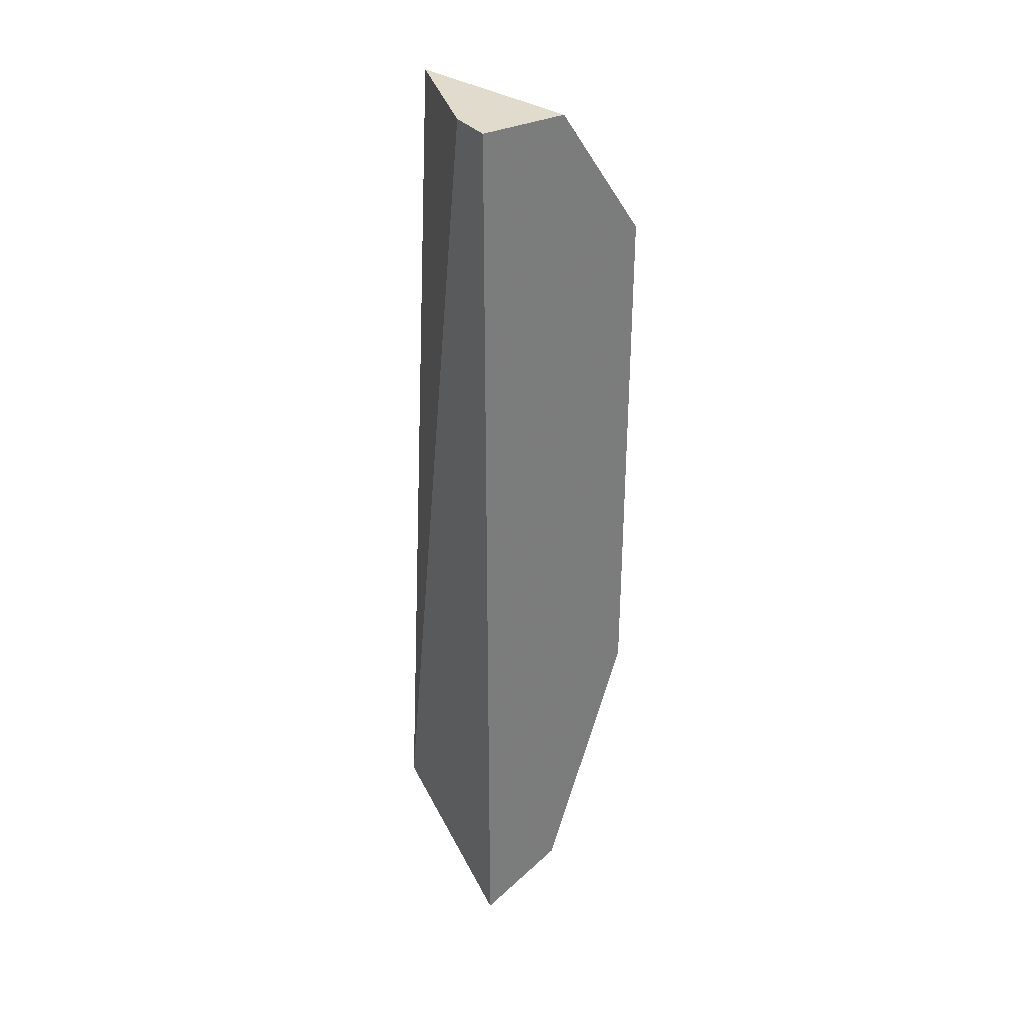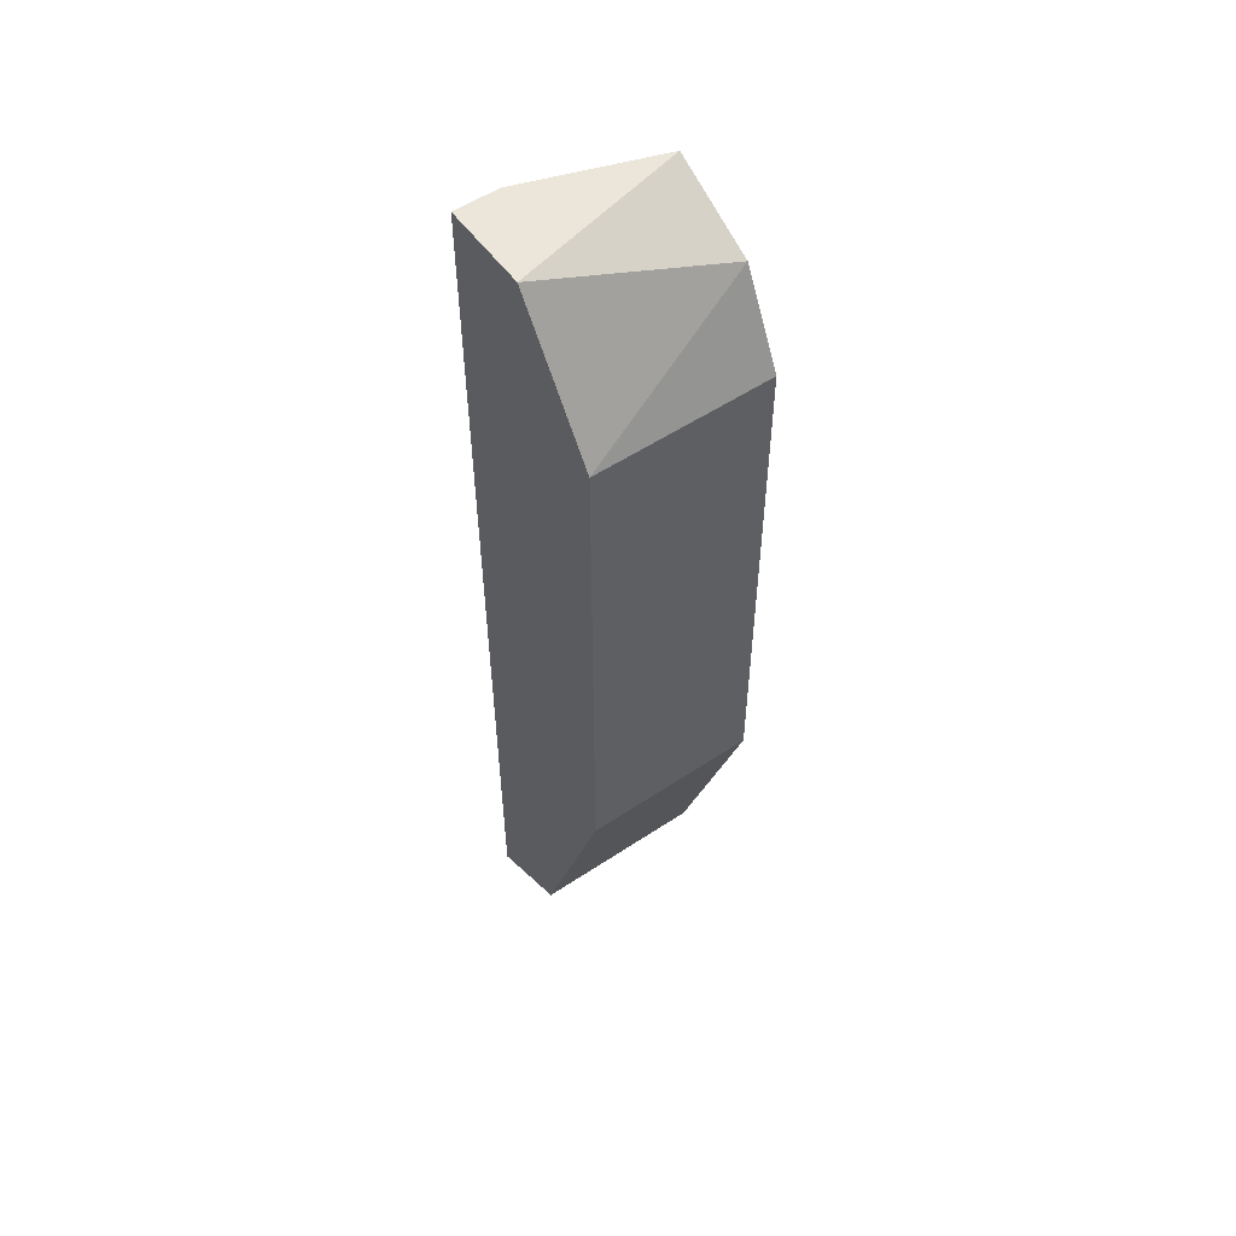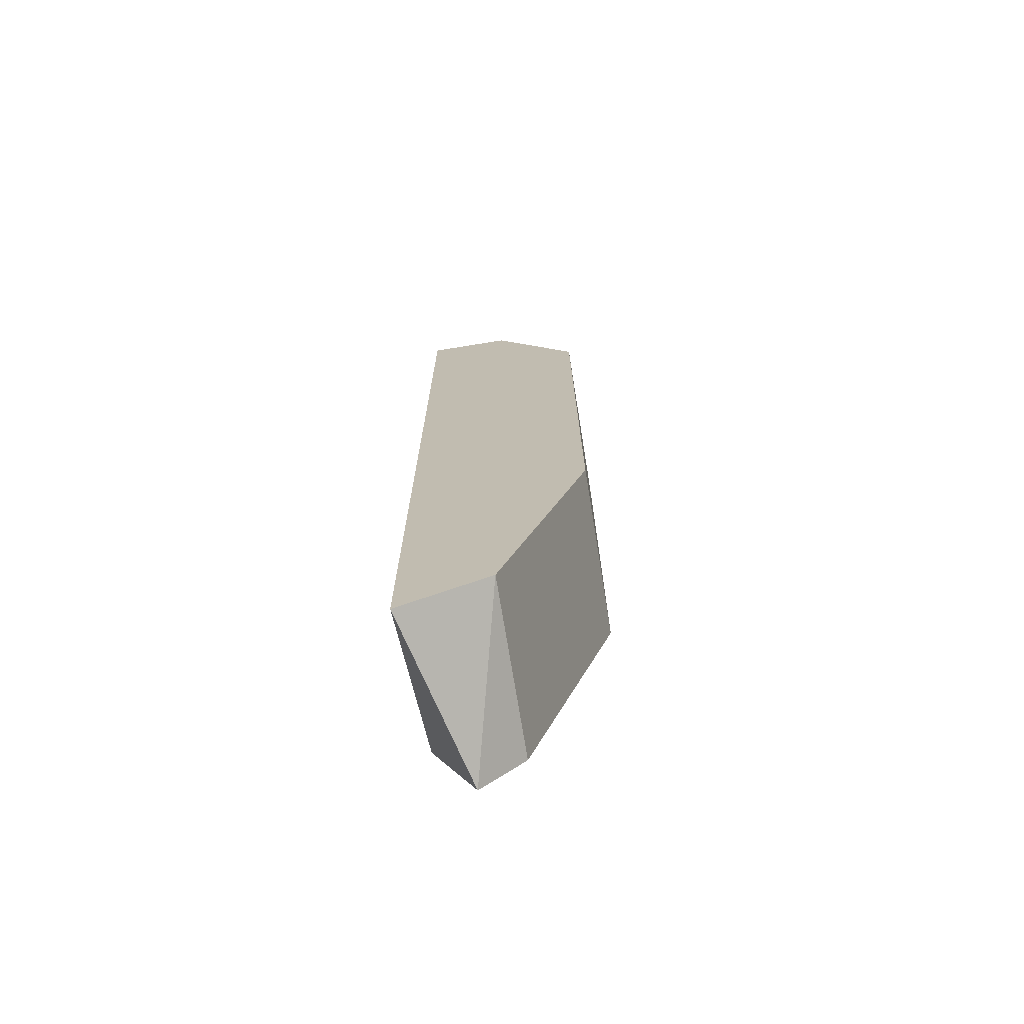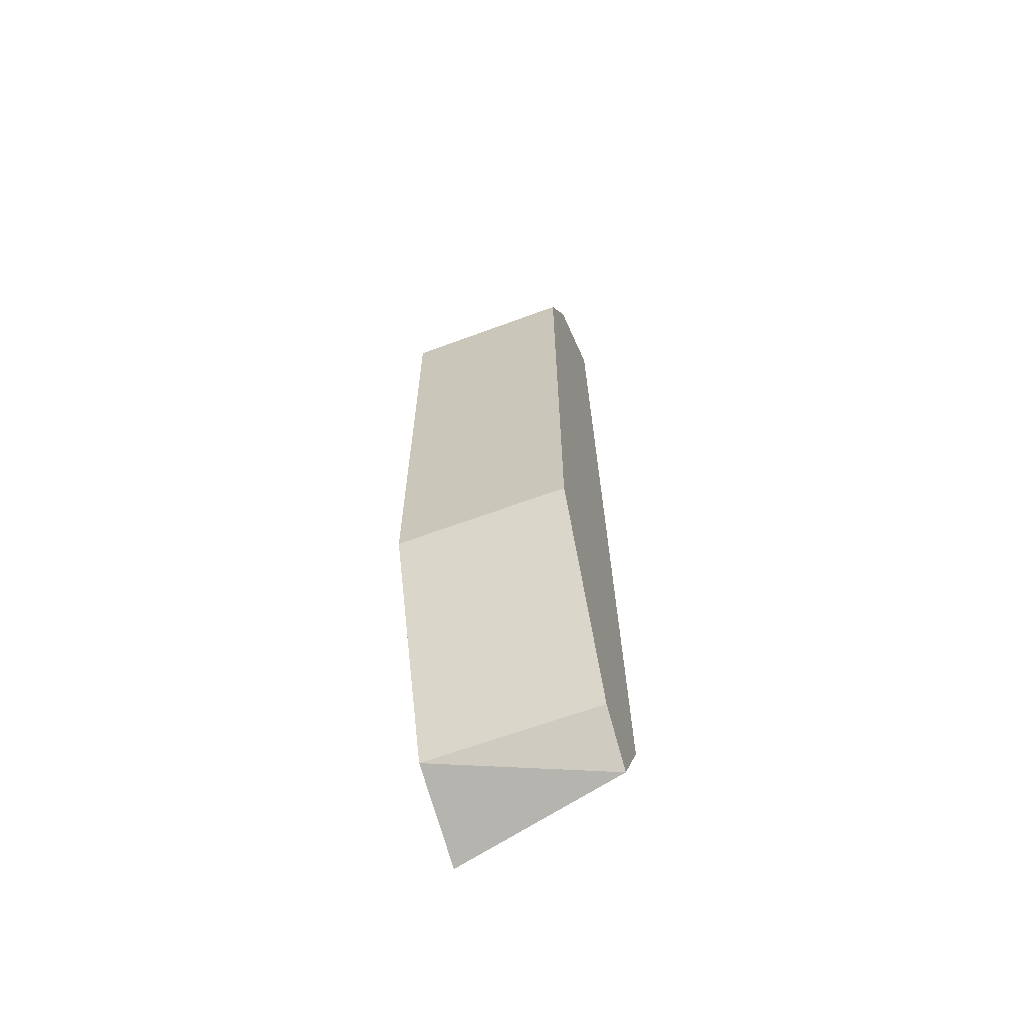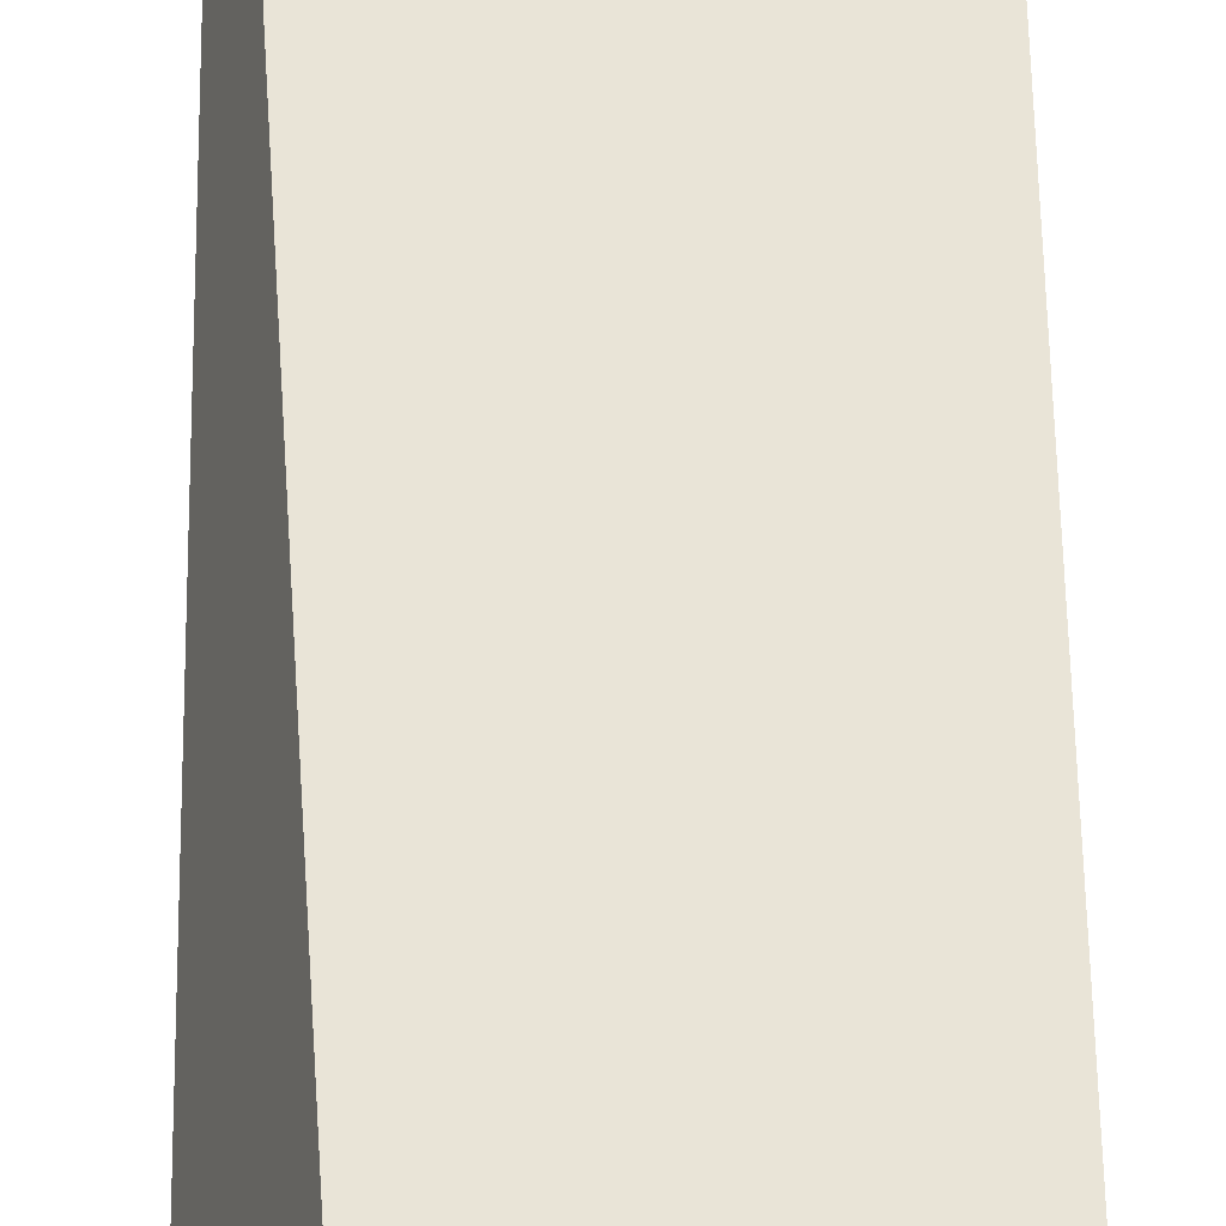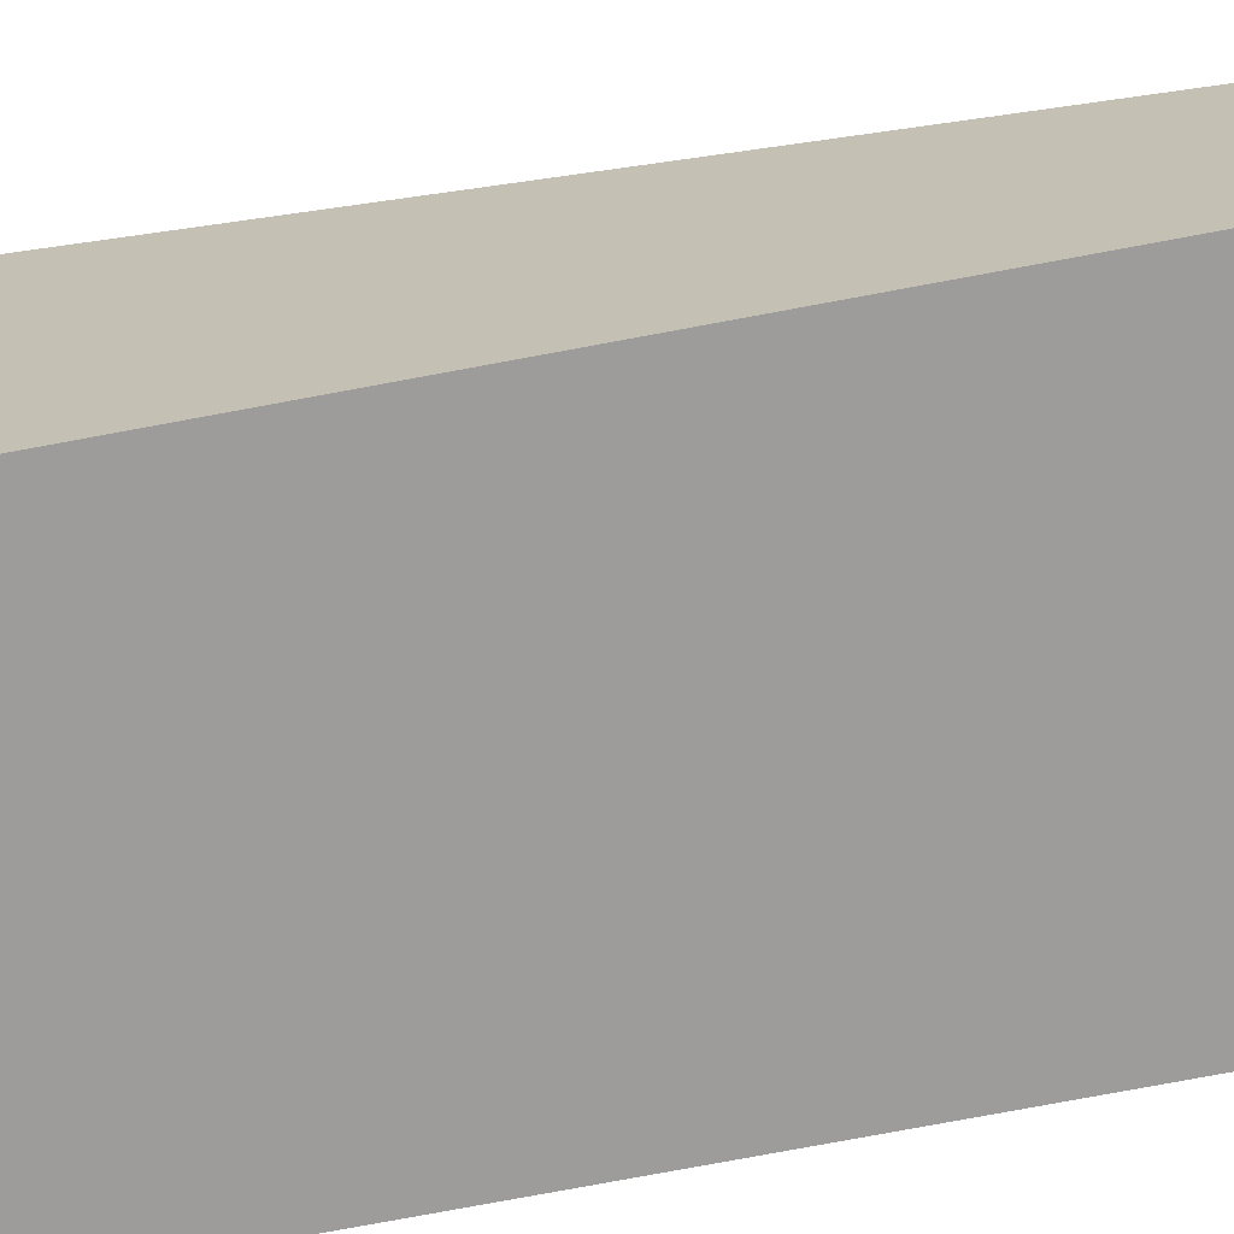
<metadata>
{"format":"obj","ext":"obj","renderer":"f3d","projection":"perspective","resolution":1024,"background":"white","views":[{"elev":33.2,"azim":-32.9,"up":"+Z"},{"elev":54.5,"azim":54.8,"up":"+Z"},{"elev":-72.0,"azim":9.2,"up":"+Z"},{"elev":-63.7,"azim":110.6,"up":"+Z"},{"elev":42.9,"azim":-0.5,"up":"+Y"},{"elev":-70.0,"azim":-79.1,"up":"+Y"}]}
</metadata>
<code>
v 0.1164 -0.2866 -0.1334
v 0.1587 -0.2443 0.06762
v 0.1481 -0.2443 0.08877
v 0.1587 -0.2866 0.06762
v 0.1164 -0.2866 0.09939
v 0.1164 -0.2443 -0.1122
v 0.1587 -0.2443 -0.05932
v 0.1587 -0.2866 -0.05932
v 0.127 -0.2443 0.09939
v 0.1376 -0.2443 -0.1228
v 0.1376 -0.2866 -0.1228
v 0.1376 -0.2866 0.09939
v 0.1164 -0.276 0.09939
v 0.127 -0.2443 -0.1334
f 11 1 14
f 2 3 4
f 1 4 5
f 3 2 6
f 1 5 6
f 2 4 7
f 6 2 7
f 7 4 8
f 4 1 8
f 3 6 9
f 6 7 10
f 7 8 10
f 10 8 11
f 8 1 11
f 4 3 12
f 5 4 12
f 3 9 12
f 9 5 12
f 6 5 13
f 5 9 13
f 9 6 13
f 1 6 14
f 6 10 14
f 10 11 14

</code>
